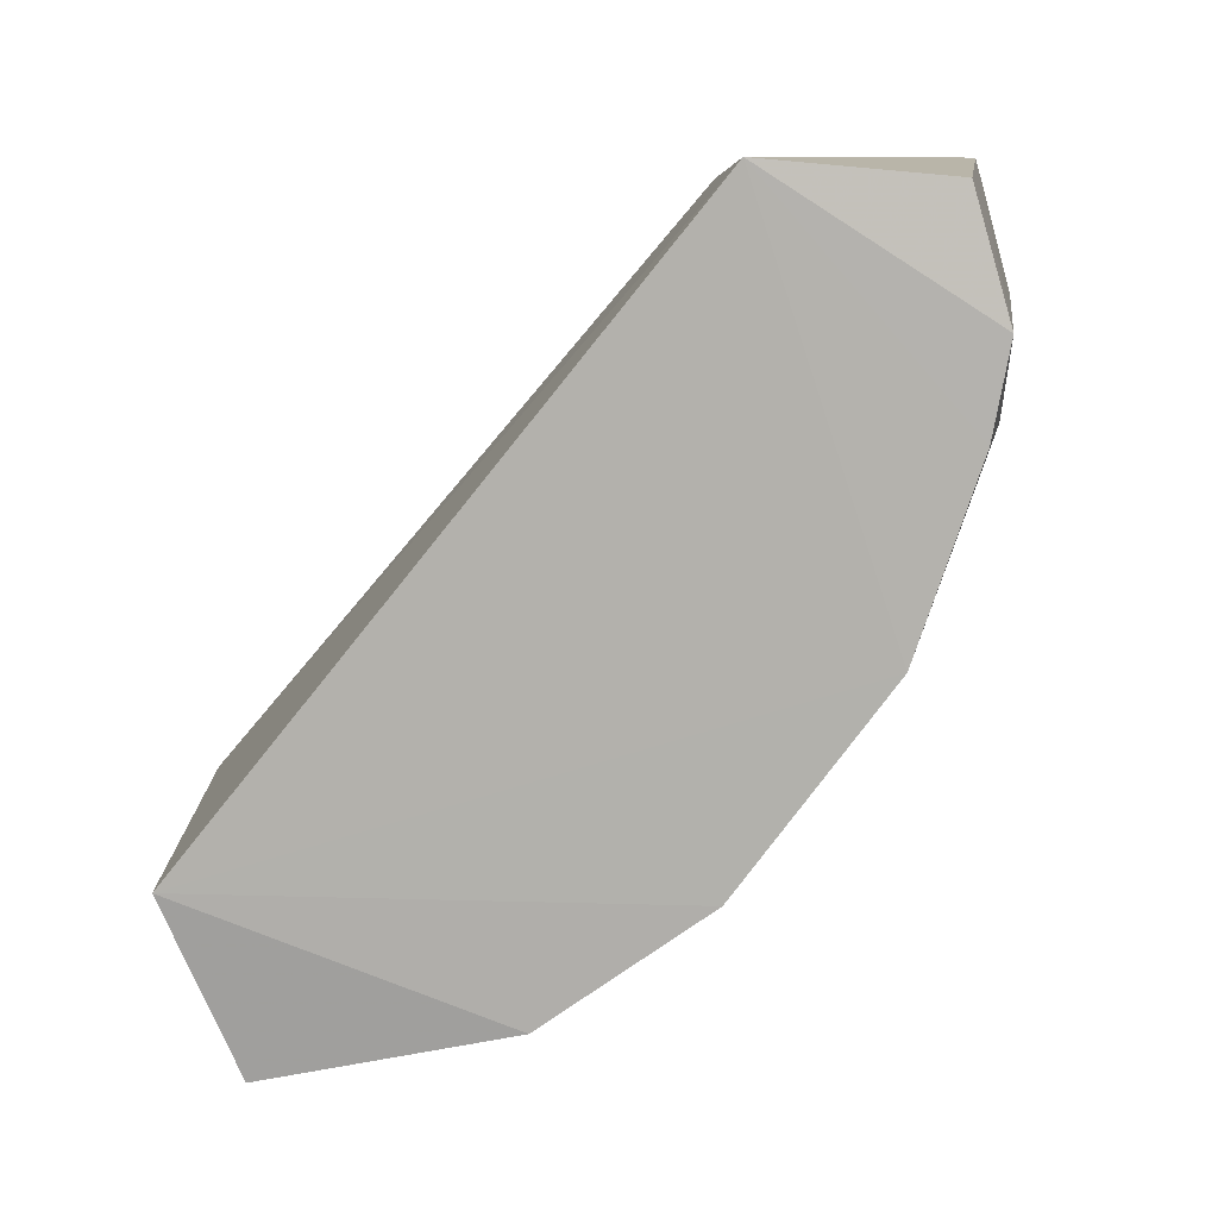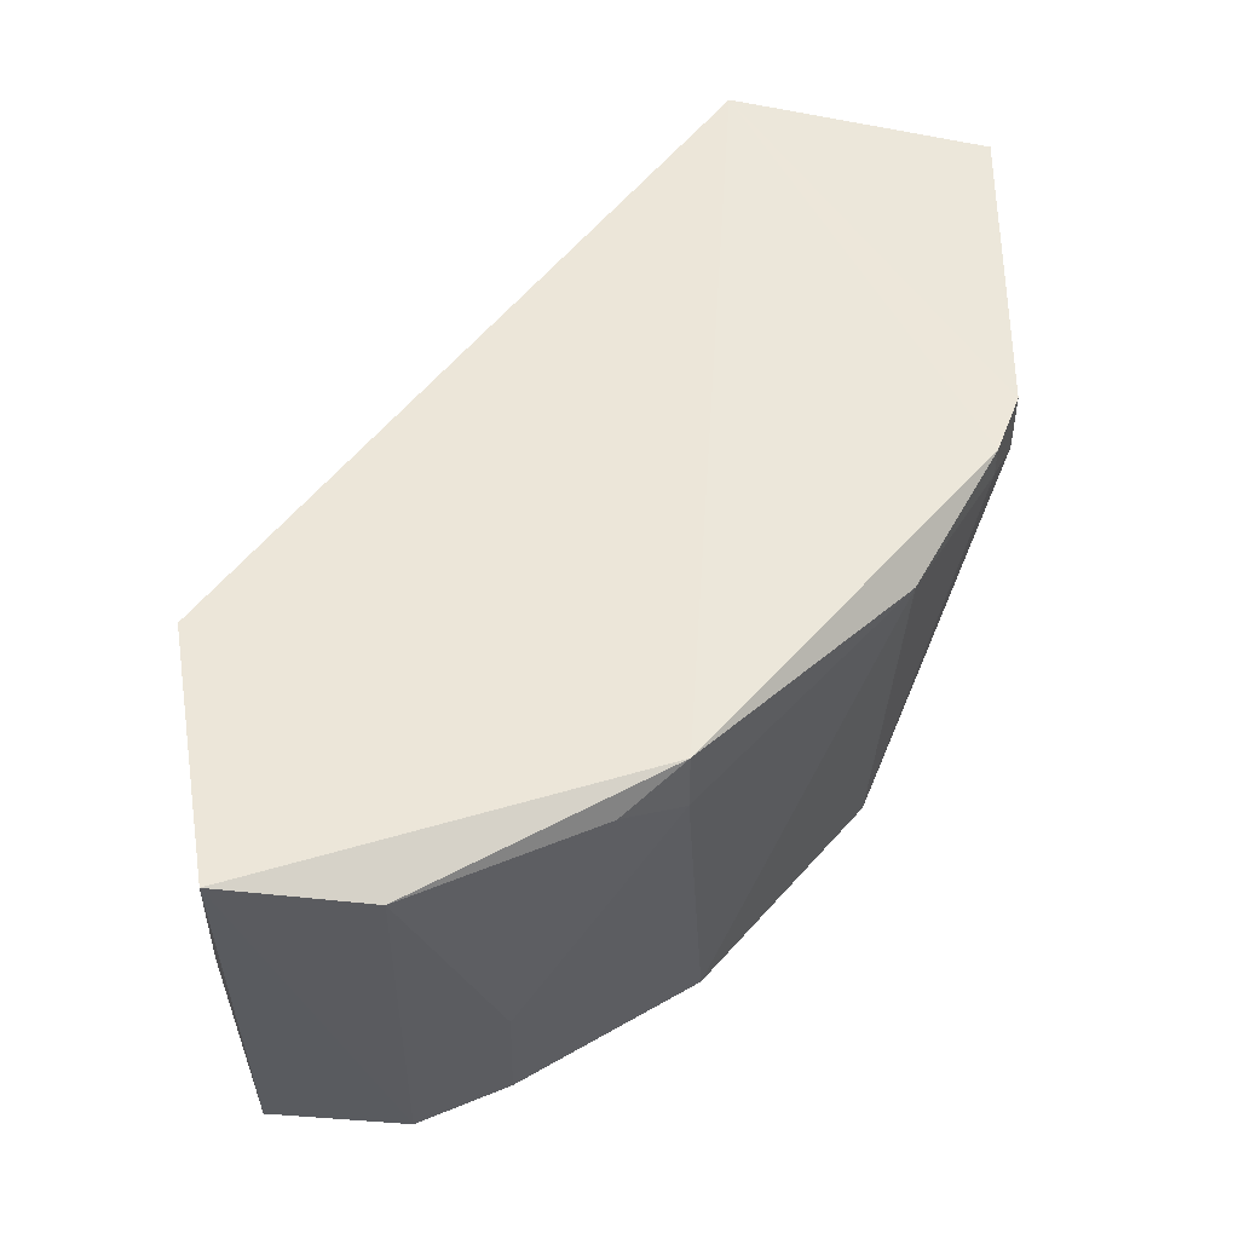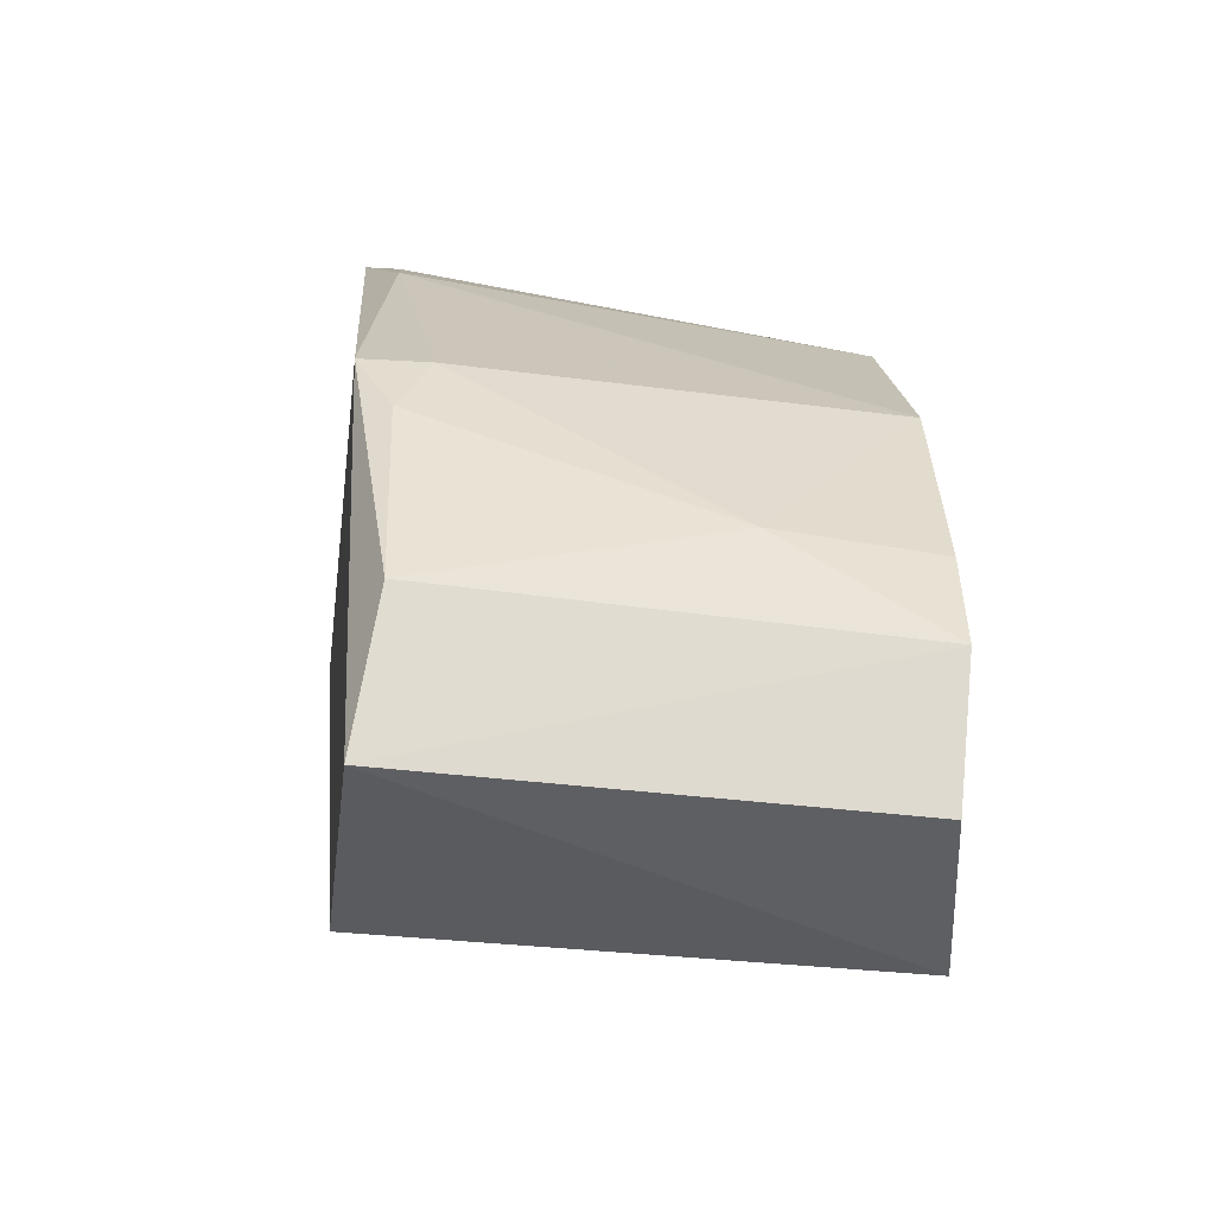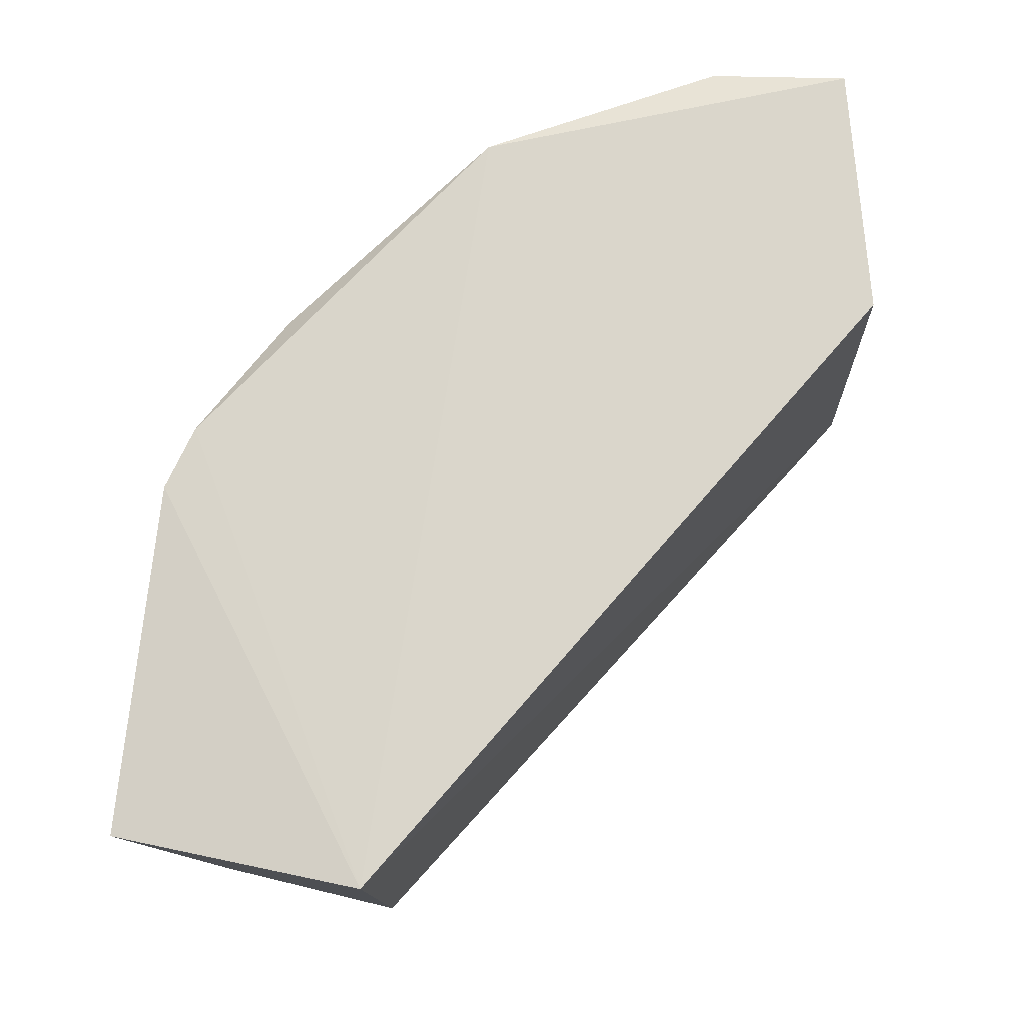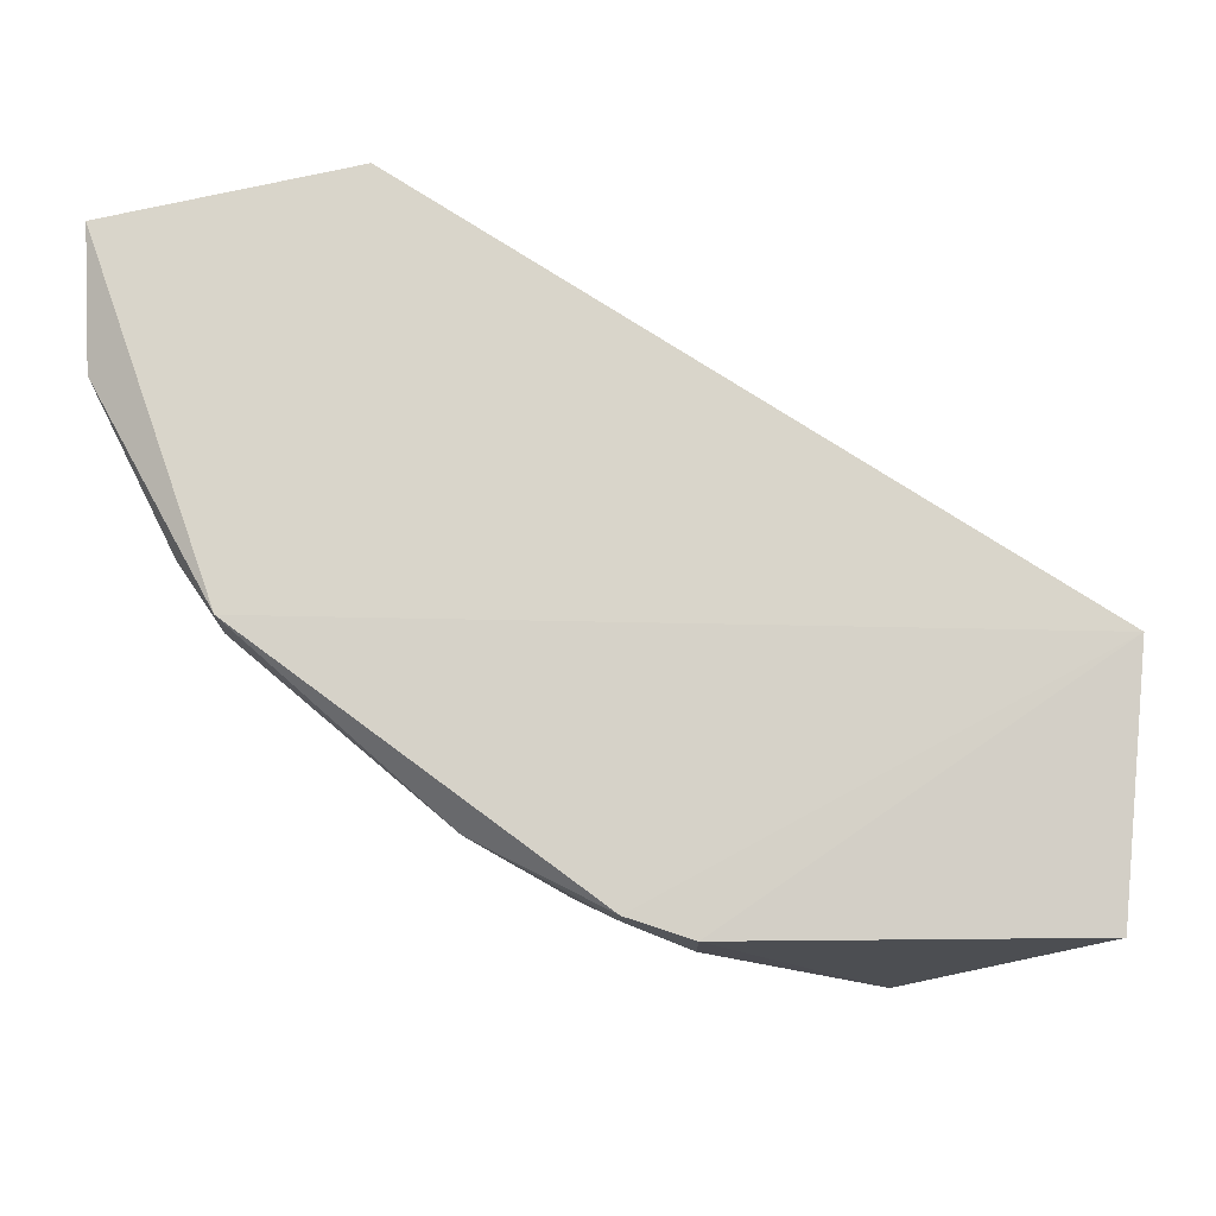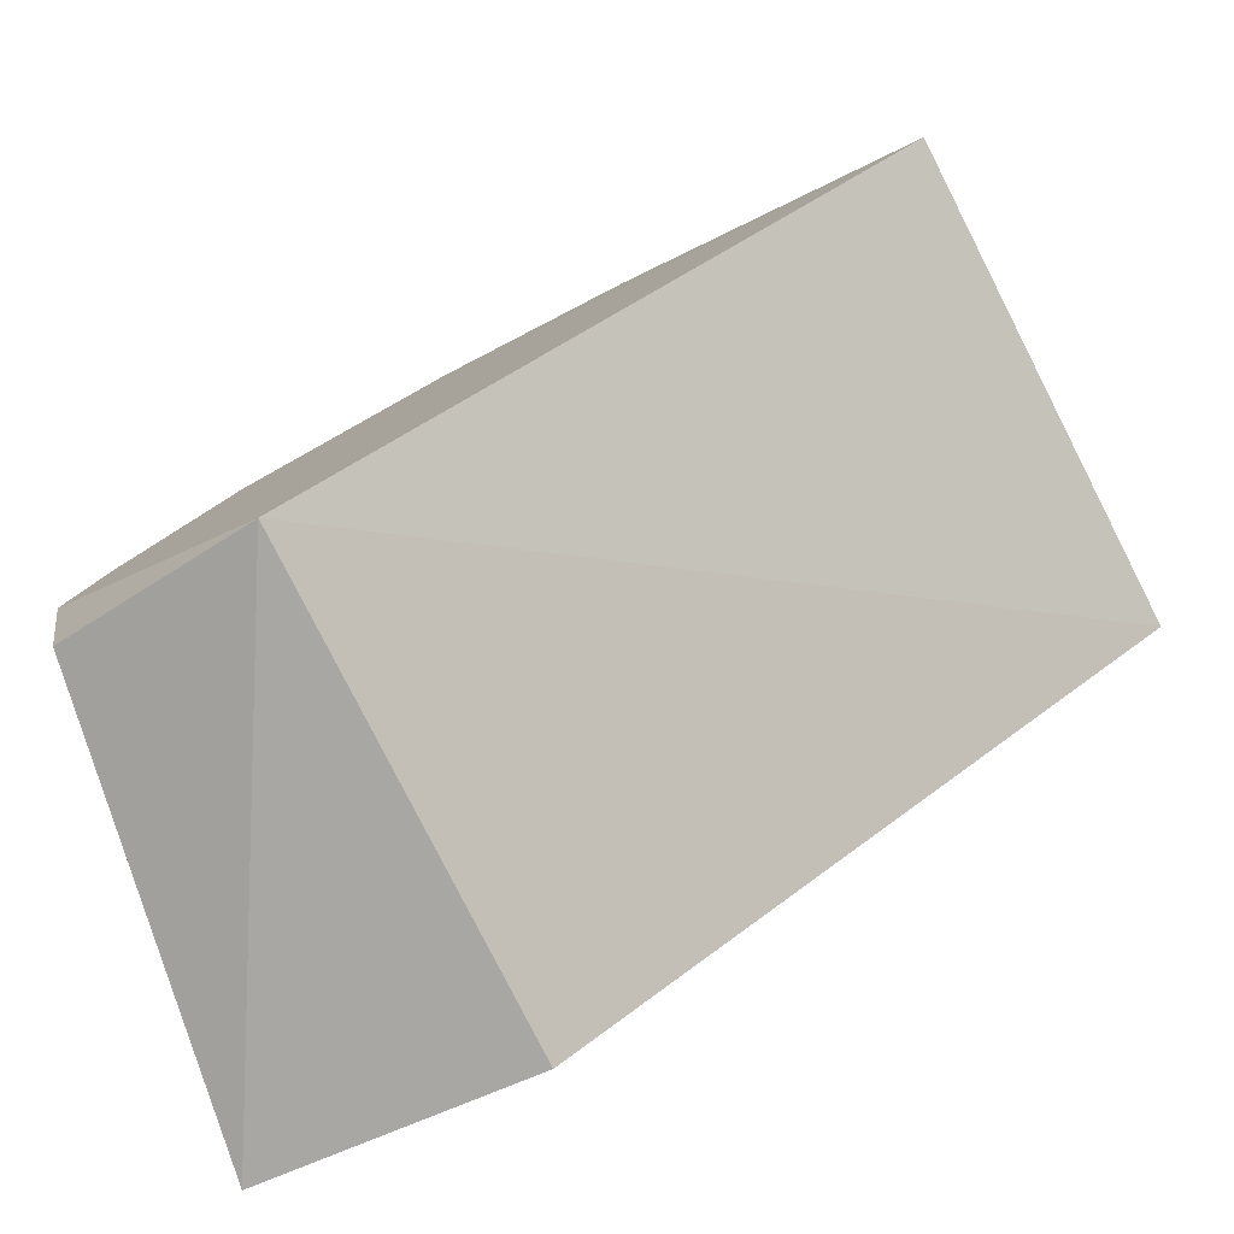
<metadata>
{"format":"obj","ext":"obj","renderer":"f3d","projection":"perspective","resolution":1024,"background":"white","views":[{"elev":-80.0,"azim":7.9,"up":"+Z"},{"elev":49.0,"azim":83.8,"up":"+Z"},{"elev":-29.0,"azim":85.0,"up":"+Y"},{"elev":75.9,"azim":-91.0,"up":"+Z"},{"elev":74.6,"azim":171.7,"up":"+Z"},{"elev":-78.8,"azim":-154.7,"up":"+Y"}]}
</metadata>
<code>
v 0.1153 0.008207 0.1388
v -0.00396 0.1172 0.04095
v 0.1169 0.003491 0.04138
v -0.007282 0.1182 0.1438
v 0.1721 0.03978 0.1325
v 0.09635 0.1345 0.0441
v 0.09005 0.1534 0.1388
v 0.005846 0.1563 0.0464
v 0.1595 0.03978 0.0441
v 0.1532 0.09028 0.1388
v 0.1689 0.01131 0.137
v 0.004782 0.1694 0.1371
v 0.03958 0.166 0.08198
v 0.1342 0.09658 0.0441
v 0.1557 0.01247 0.04656
v 0.1153 0.1345 0.1325
v 0.05852 0.1534 0.0441
v 0.1595 0.05874 0.07566
v 0.07745 0.1597 0.1261
v 0.1532 0.09028 0.1261
v 0.07745 0.1597 0.1388
v 0.1532 0.05874 0.0441
v 0.1595 0.07768 0.1325
v 0.09005 0.1534 0.1325
f 19 7 24
f 2 3 4
f 3 1 4
f 4 1 10
f 7 4 10
f 1 3 11
f 9 5 11
f 10 1 11
f 5 10 11
f 2 4 12
f 8 2 12
f 8 12 13
f 3 2 14
f 2 6 14
f 3 9 15
f 11 3 15
f 9 11 15
f 7 10 16
f 14 6 16
f 6 2 17
f 2 8 17
f 8 13 17
f 5 9 18
f 6 17 19
f 17 13 19
f 16 10 20
f 14 16 20
f 18 14 20
f 4 7 21
f 12 4 21
f 13 12 21
f 7 19 21
f 19 13 21
f 9 3 22
f 3 14 22
f 18 9 22
f 14 18 22
f 10 5 23
f 5 18 23
f 20 10 23
f 18 20 23
f 16 6 24
f 7 16 24
f 6 19 24

</code>
